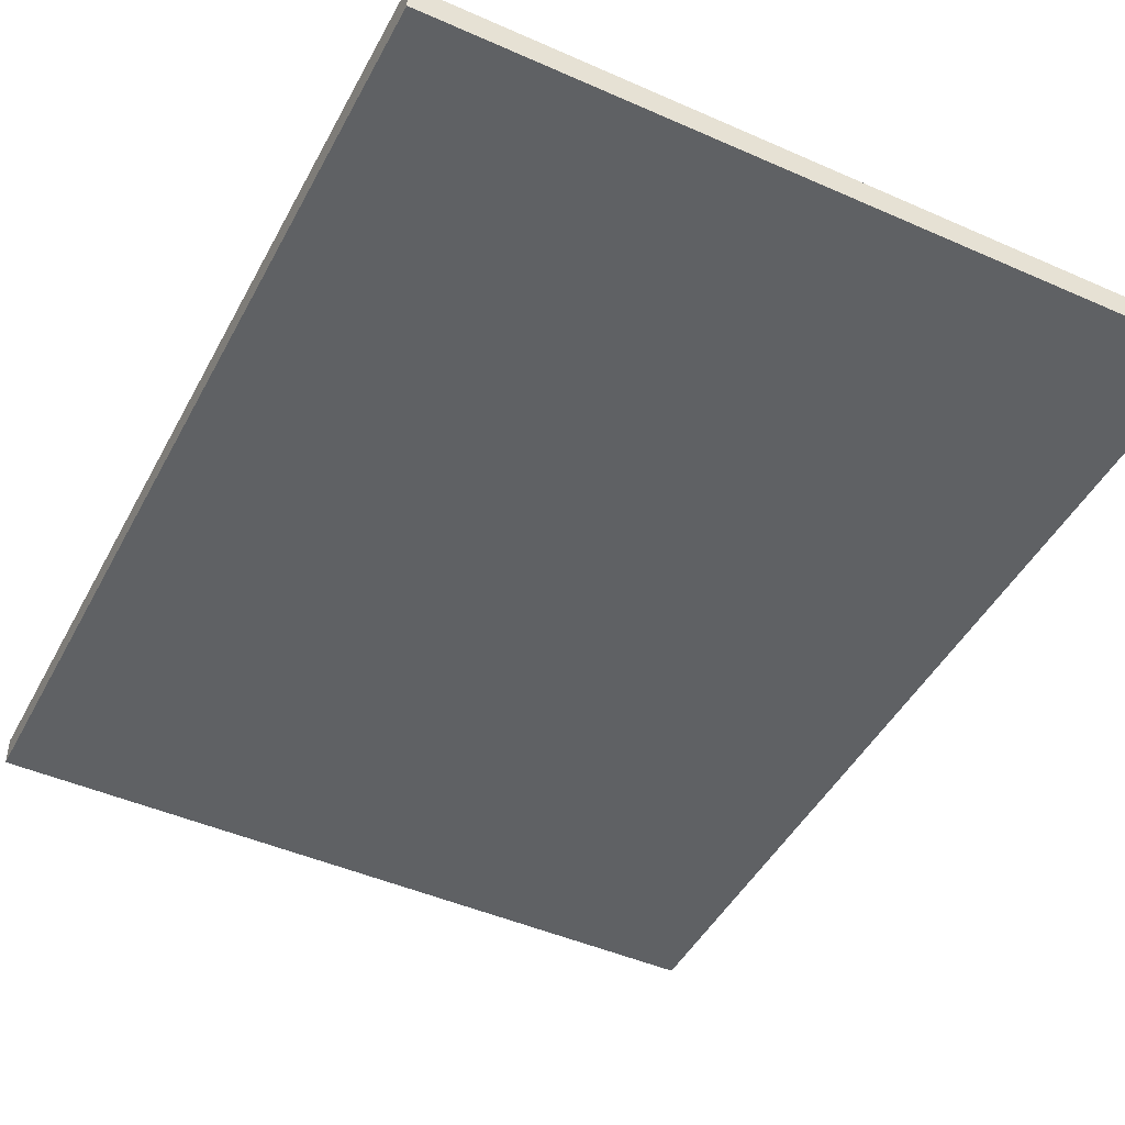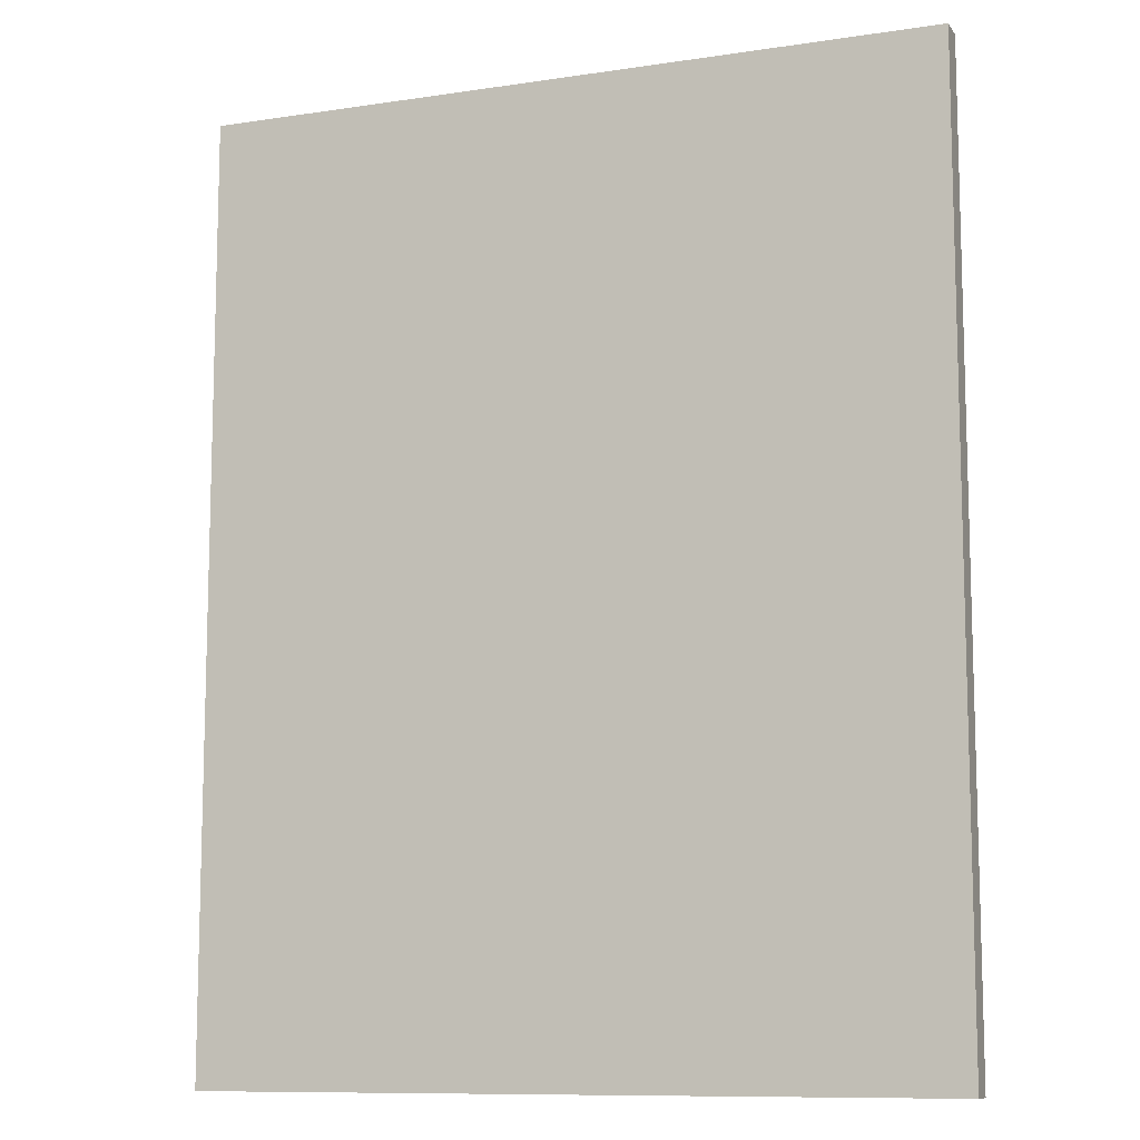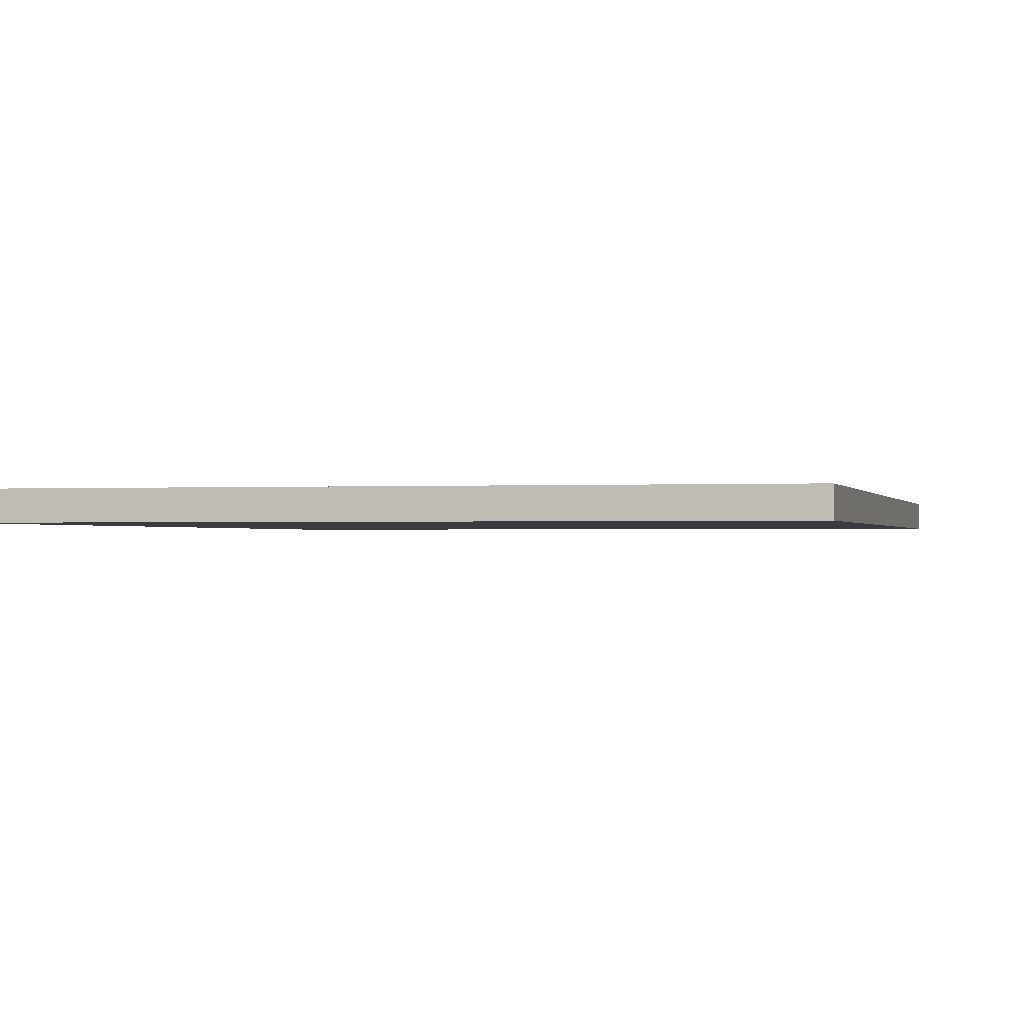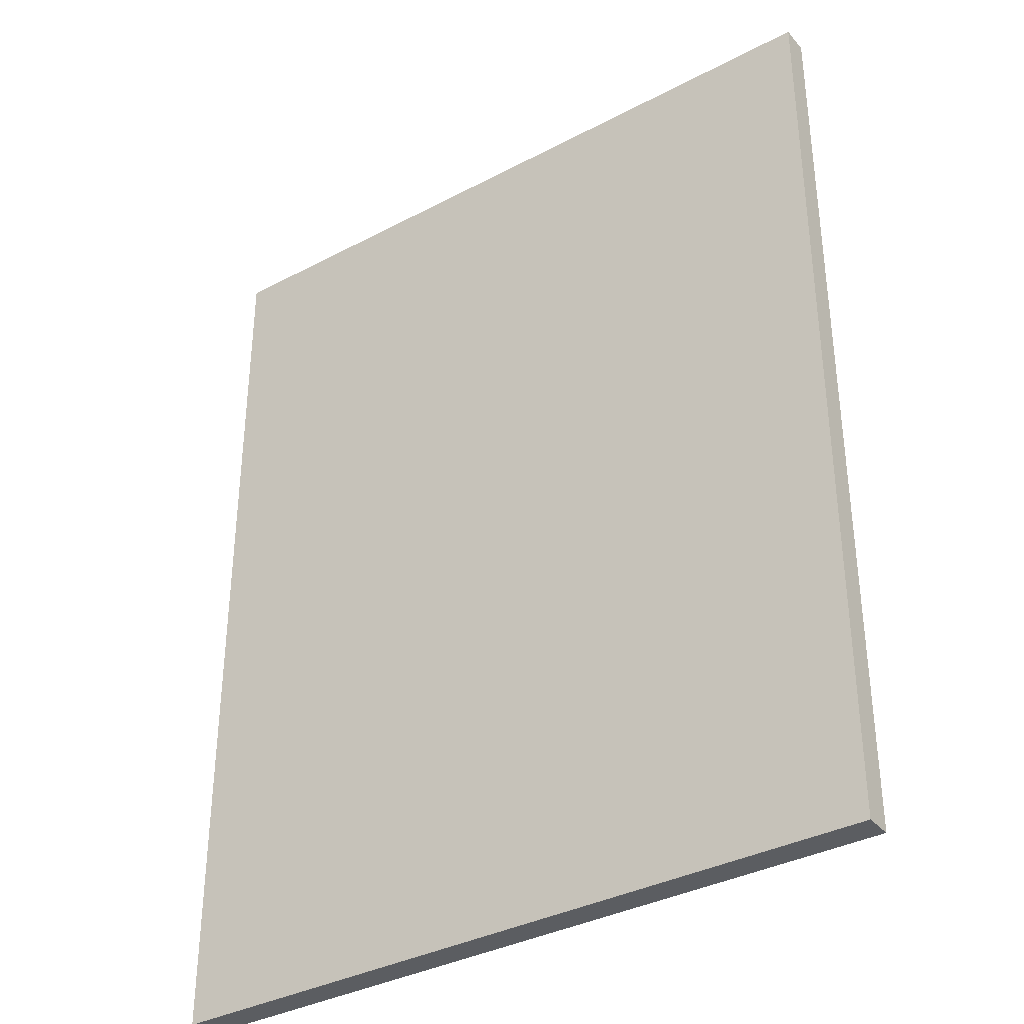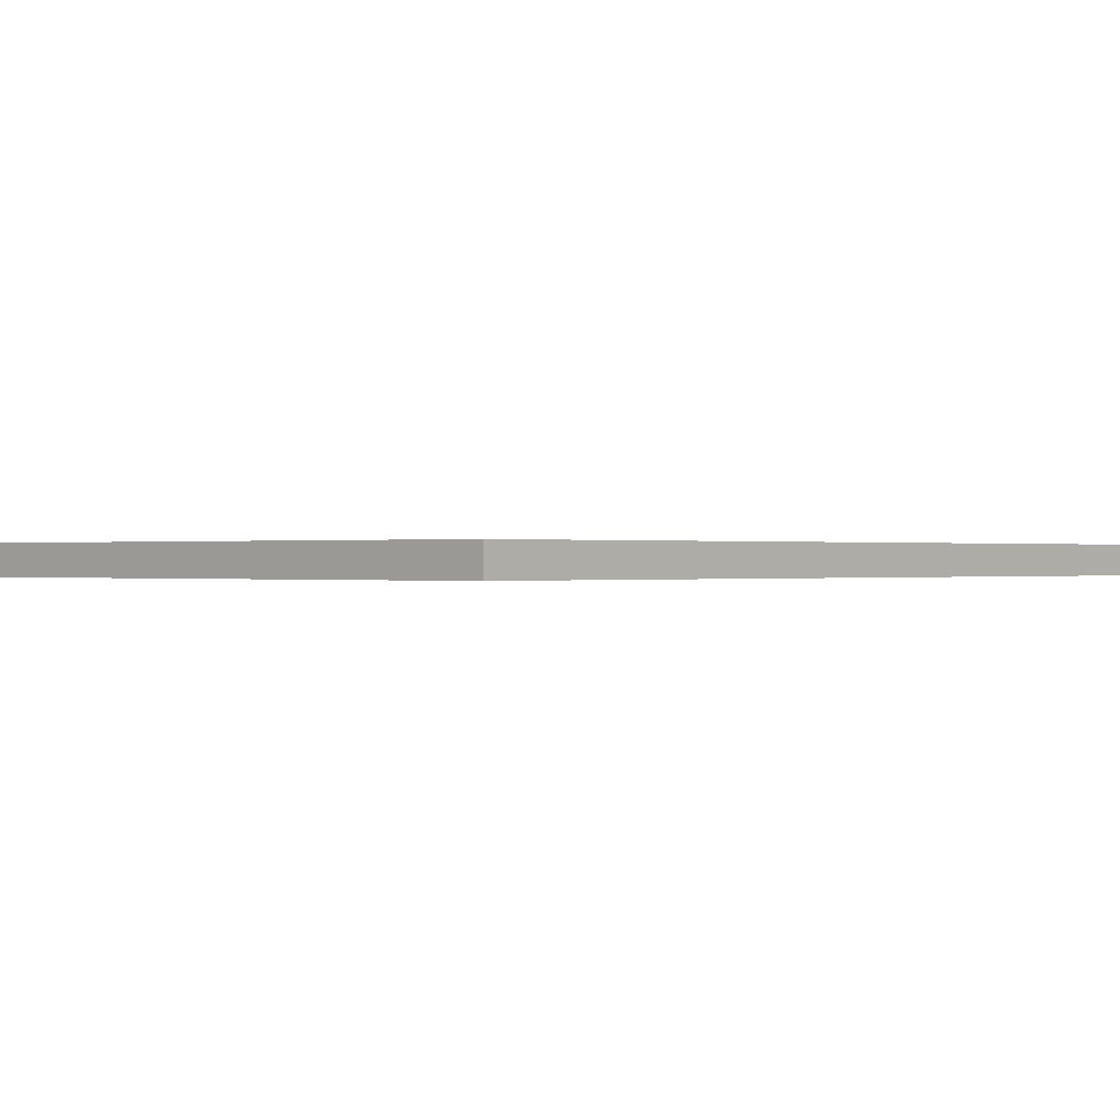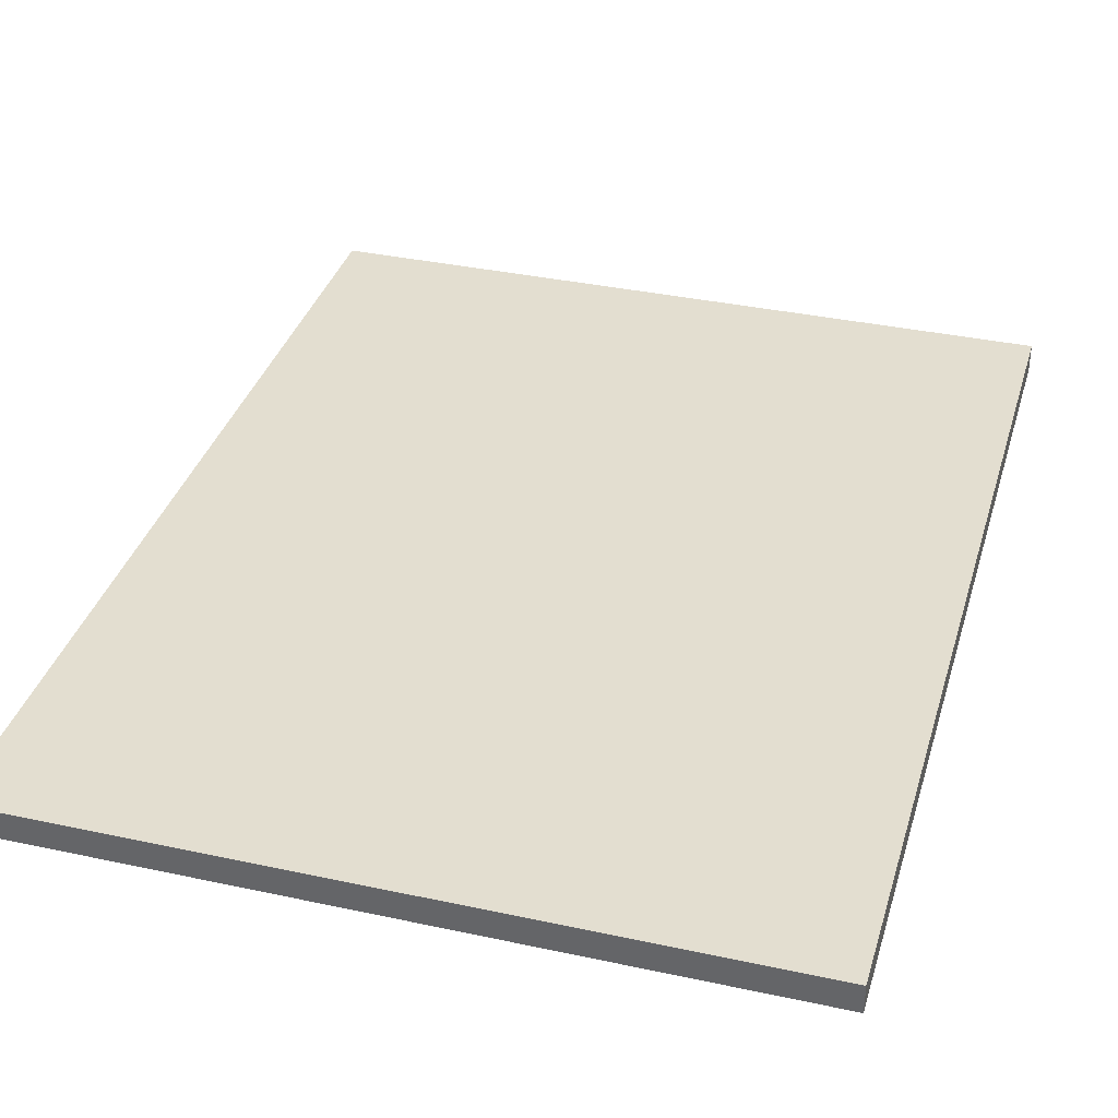
<metadata>
{"format":"obj","ext":"obj","renderer":"f3d","projection":"perspective","resolution":1024,"background":"white","views":[{"elev":-46.2,"azim":153.2,"up":"+Y"},{"elev":-10.3,"azim":20.8,"up":"+Z"},{"elev":-0.8,"azim":13.8,"up":"+Y"},{"elev":-35.9,"azim":34.7,"up":"+Z"},{"elev":0.0,"azim":42.9,"up":"+Y"},{"elev":35.7,"azim":15.9,"up":"+Y"}]}
</metadata>
<code>
g  Mesh Mesh Mesh Mesh
v -1.156 -0.08343 -1.517
v 1.147 0.005342 -1.517
v 1.147 -0.08343 -1.517
v -1.156 0.005342 -1.517
v -1.156 0.005342 1.436
v -1.156 -0.08343 1.436
v 1.147 0.005342 1.436
v 1.147 -0.08343 1.436
f 1 2 3
f 1 4 2
f 1 5 4
f 1 6 5
f 4 7 2
f 4 5 7
f 3 2 7
f 3 7 8
f 1 3 8
f 1 8 6
f 6 8 7
f 6 7 5

</code>
